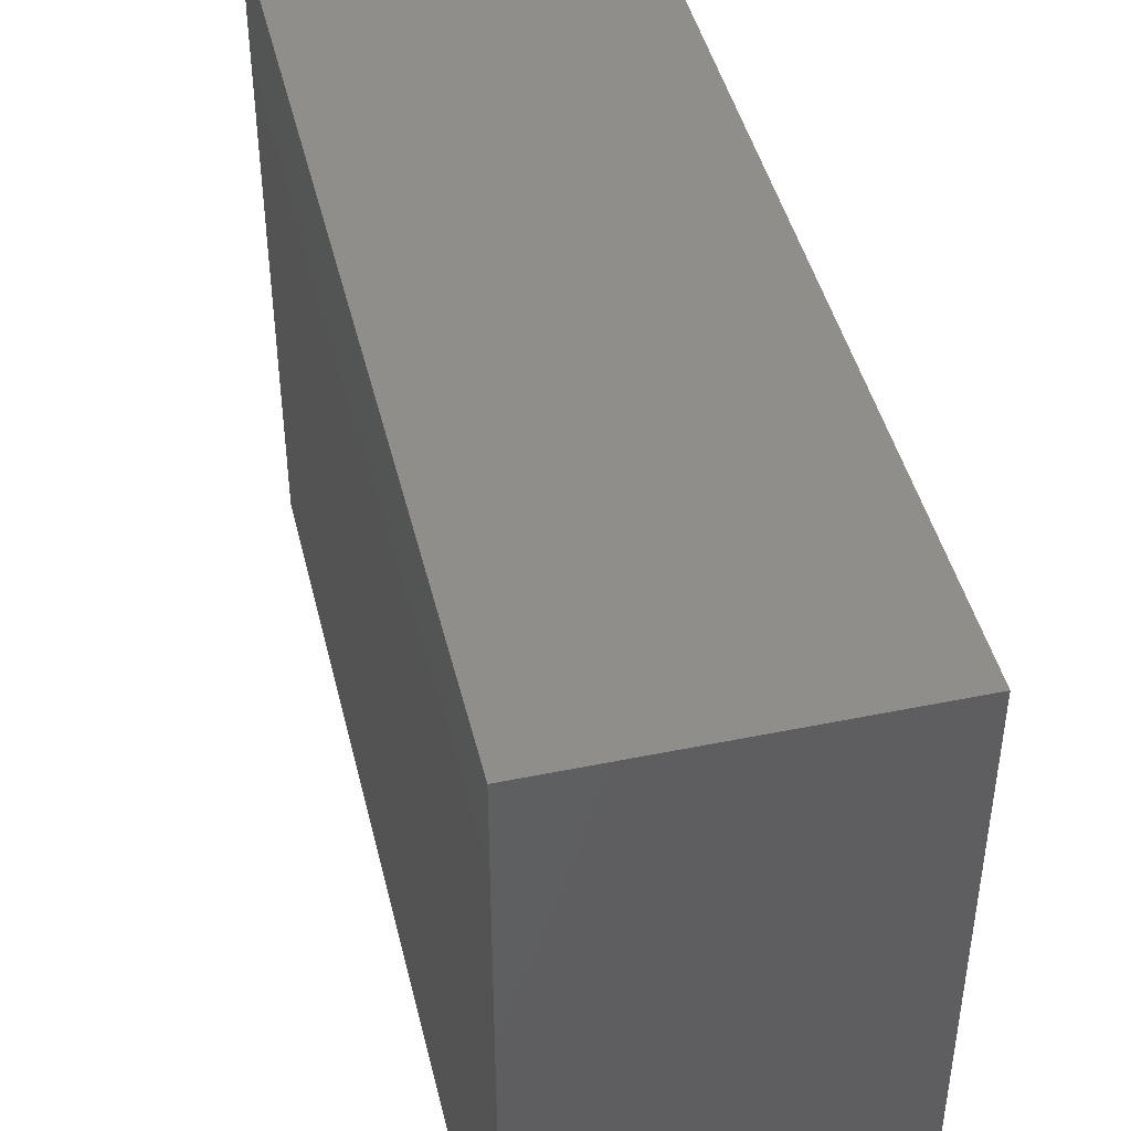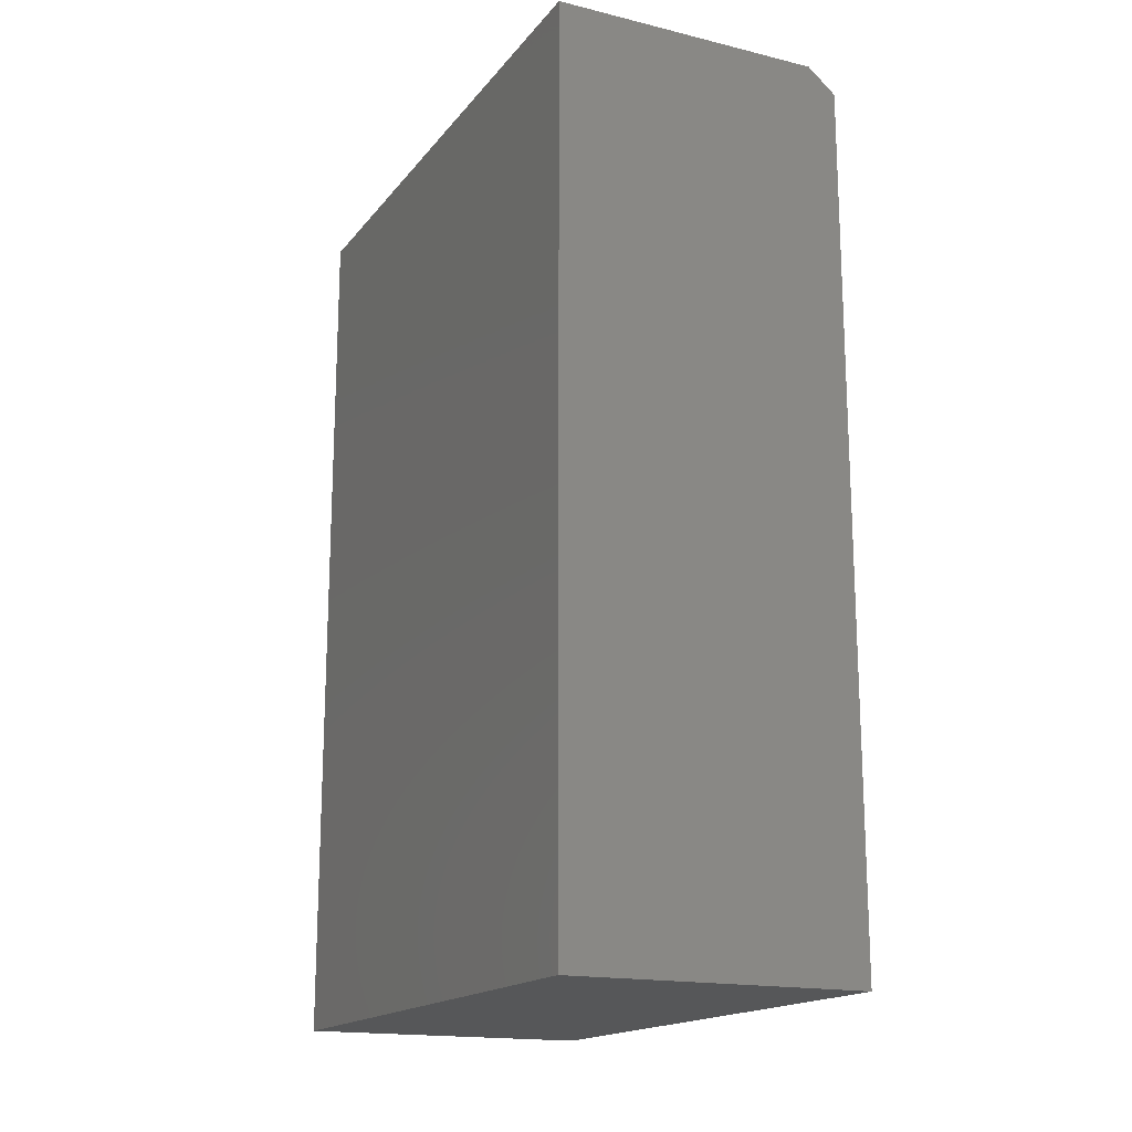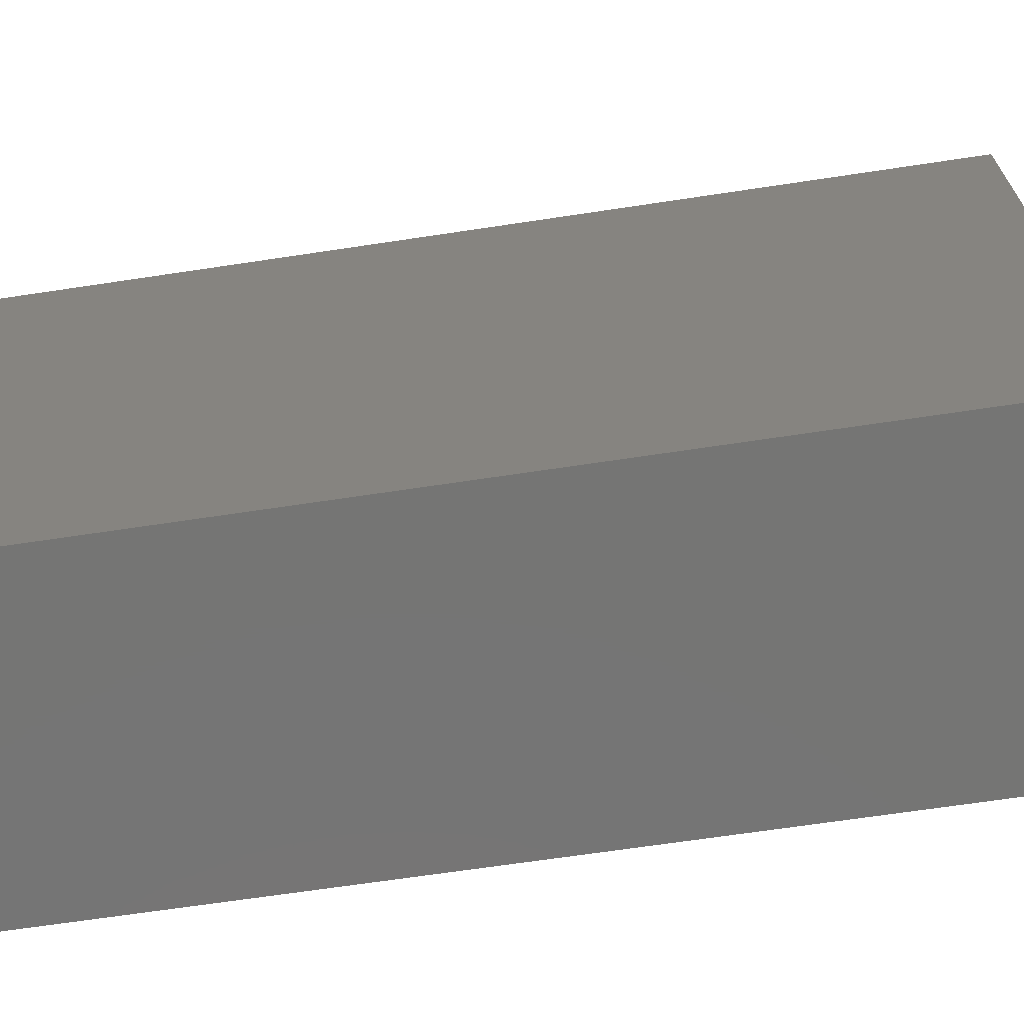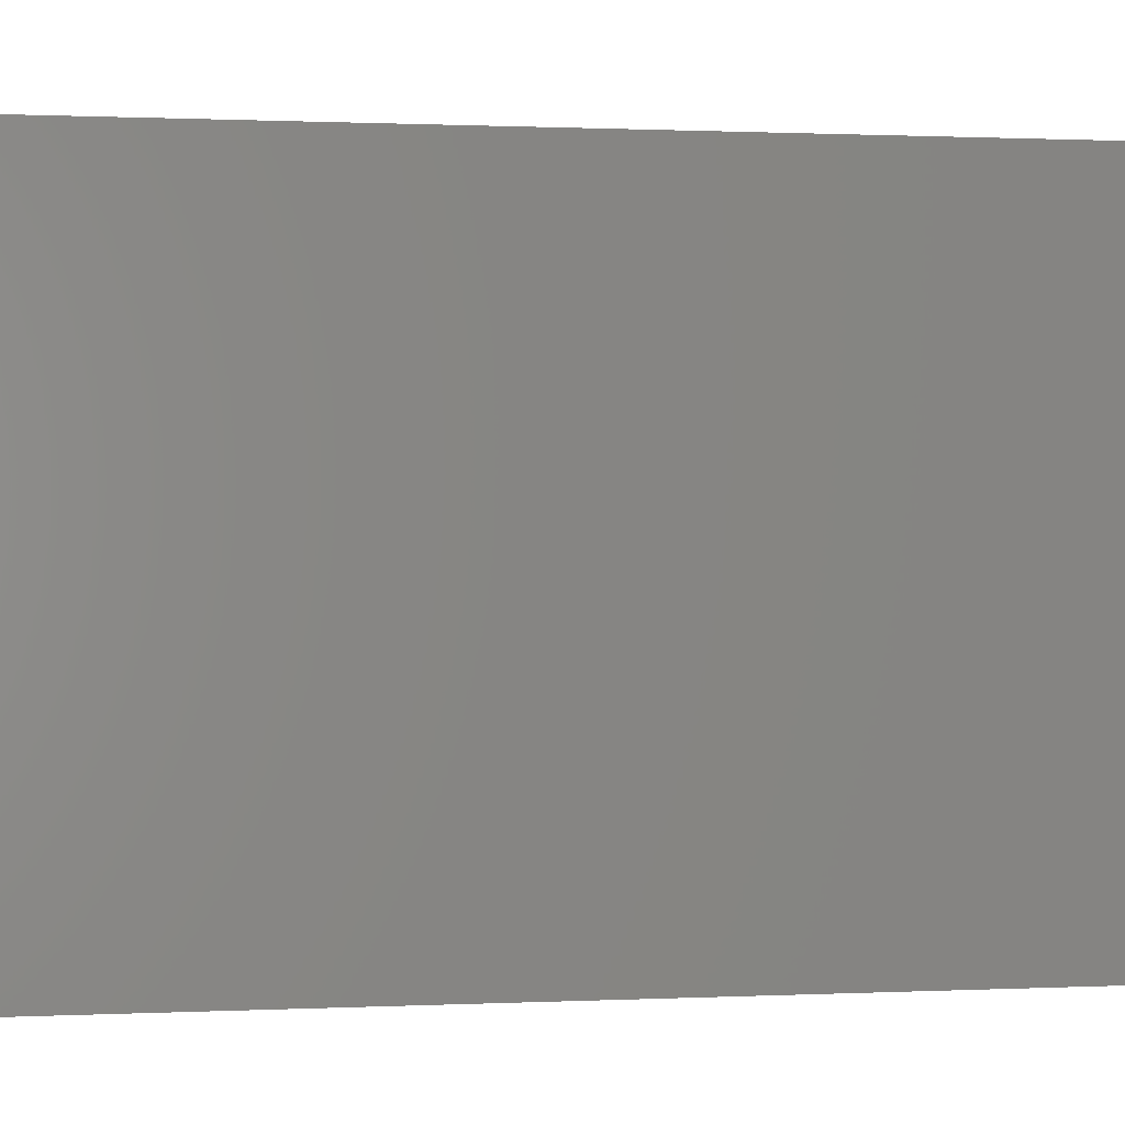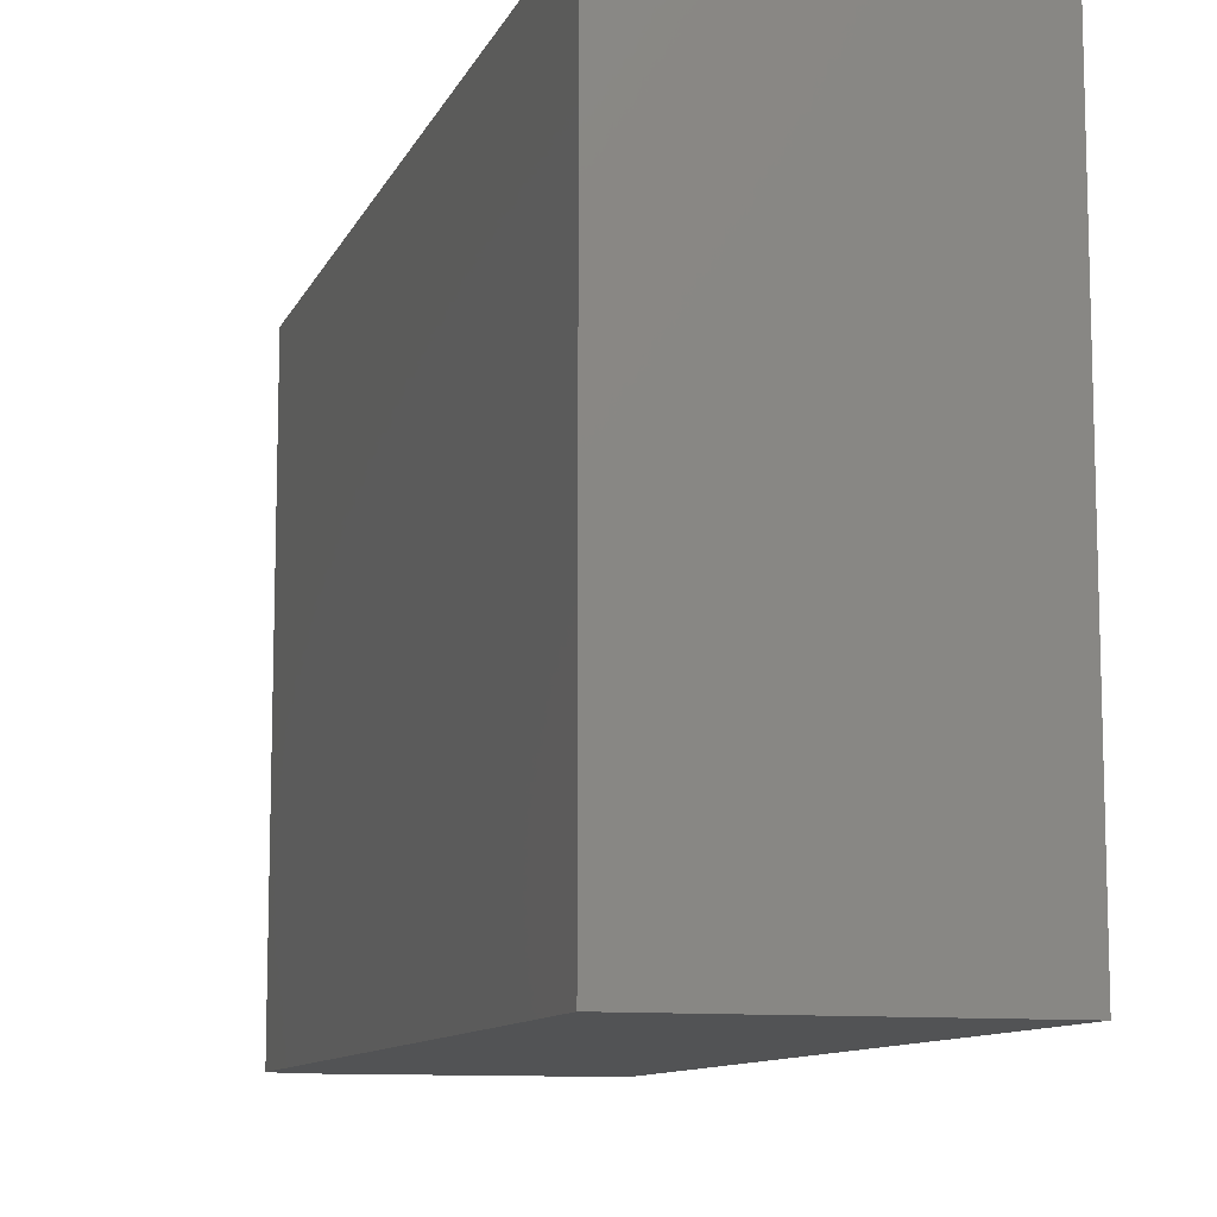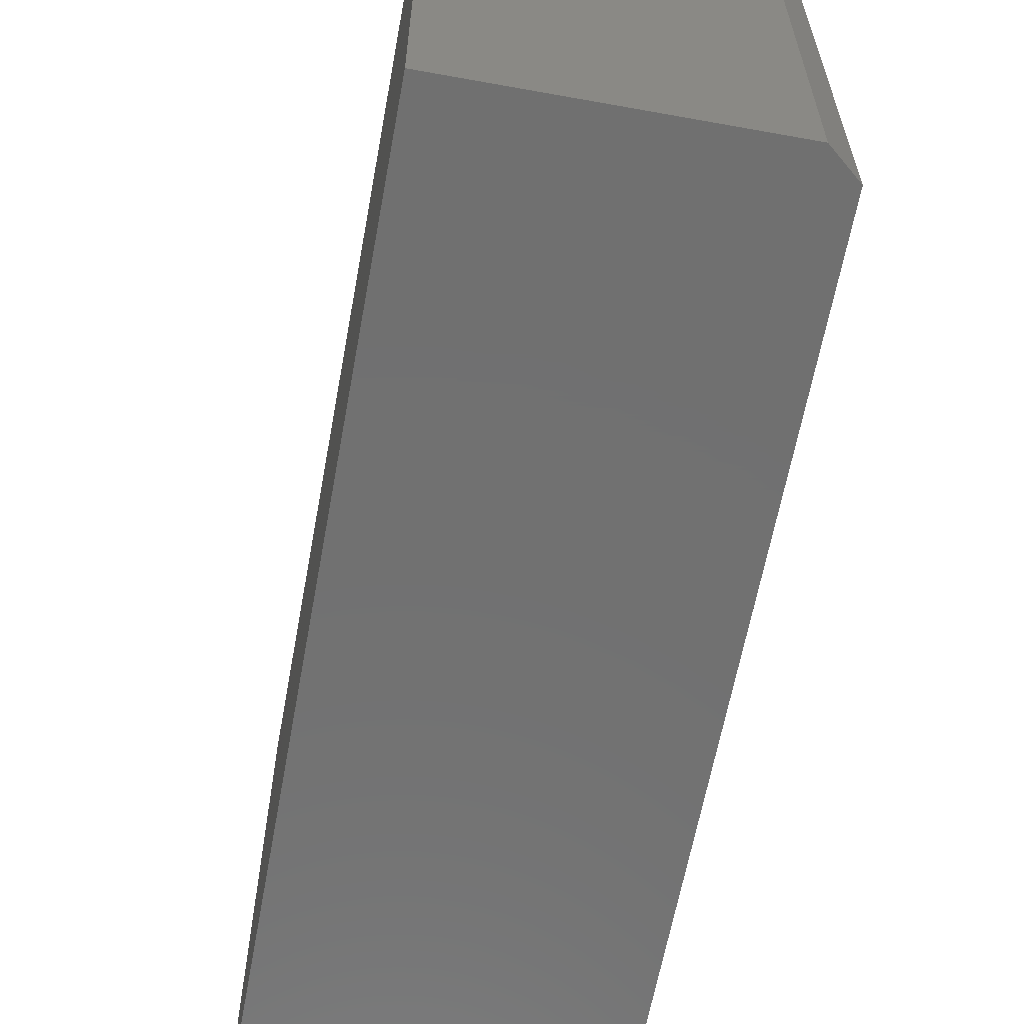
<metadata>
{"format":"stl","ext":"stl","renderer":"f3d","projection":"perspective","resolution":1024,"background":"white","views":[{"elev":44.7,"azim":166.6,"up":"+Y"},{"elev":-17.1,"azim":-25.7,"up":"+Z"},{"elev":-67.3,"azim":-81.4,"up":"+Y"},{"elev":0.7,"azim":-99.9,"up":"+Y"},{"elev":-10.4,"azim":163.4,"up":"+Y"},{"elev":-62.6,"azim":-10.4,"up":"+Y"}]}
</metadata>
<code>
# stl→obj: 10 verts, 16 faces
v -0.3594 -0.2266 0.7344
v 0.08717 -0.2266 0.7344
v -0.3594 0.75 0.7344
v 0.08717 0.75 0.7344
v 0.134 0.75 -0.7344
v -0.3594 0.75 -0.7344
v 0.134 0.75 0.6953
v 0.134 -0.2266 -0.7344
v 0.134 -0.2266 0.6953
v -0.3594 -0.2266 -0.7344
f 1 2 3
f 3 2 4
f 5 6 7
f 7 6 3
f 7 3 4
f 8 5 9
f 9 5 7
f 10 8 1
f 1 8 9
f 1 9 2
f 4 2 7
f 7 2 9
f 10 6 8
f 8 6 5
f 6 10 3
f 3 10 1

</code>
